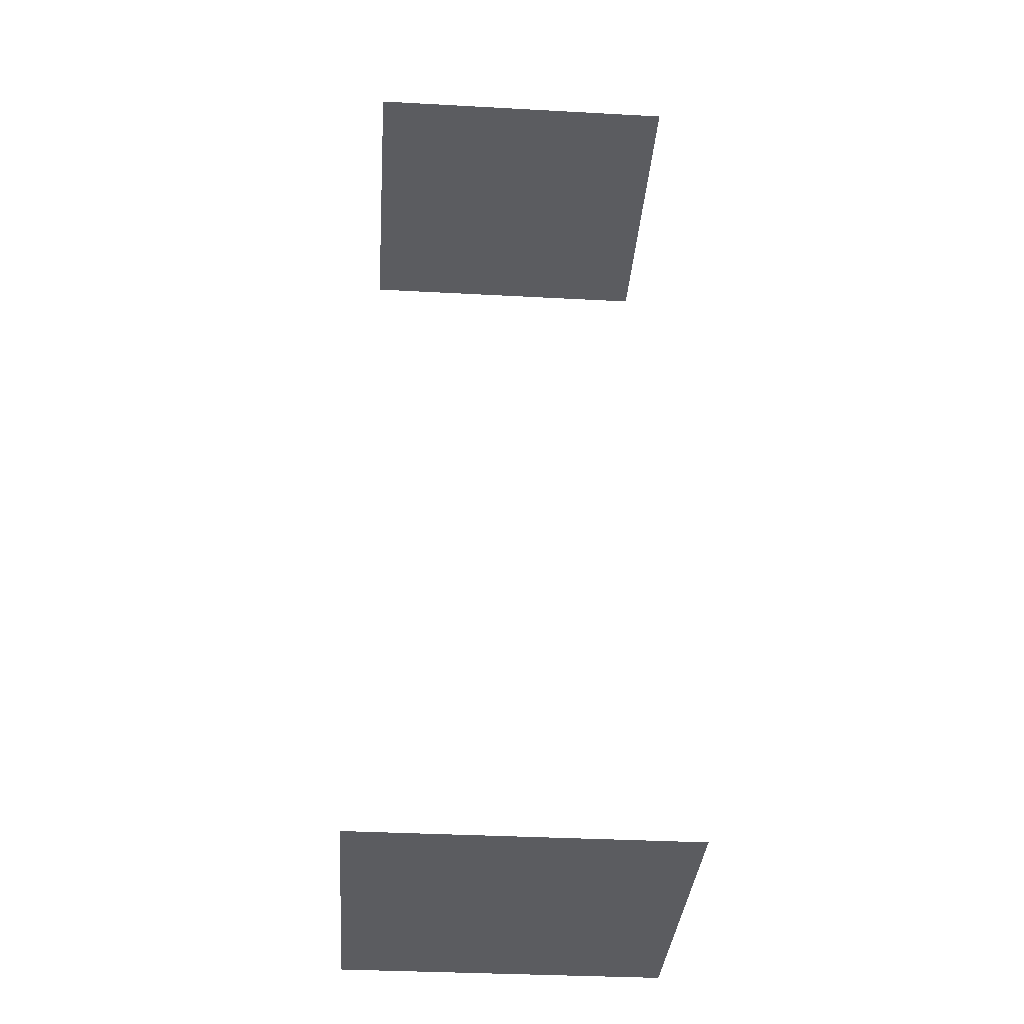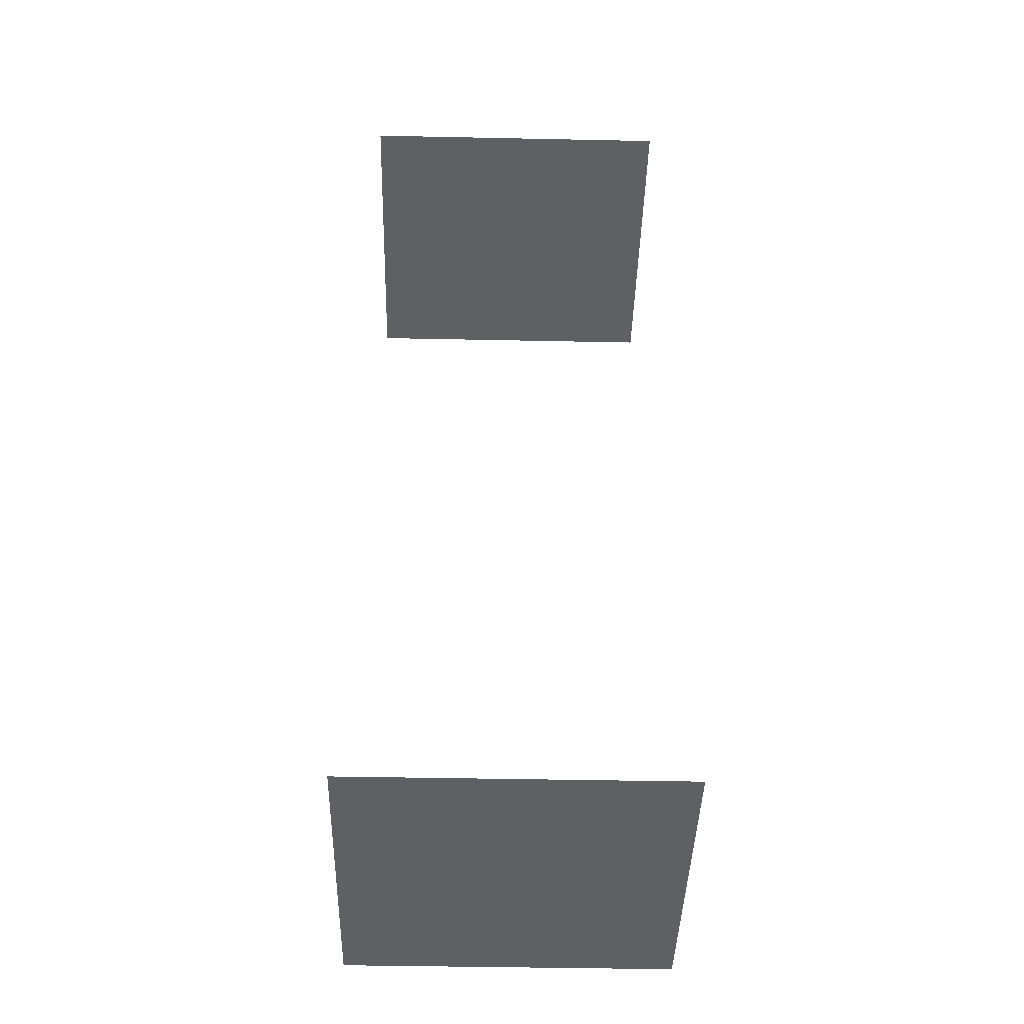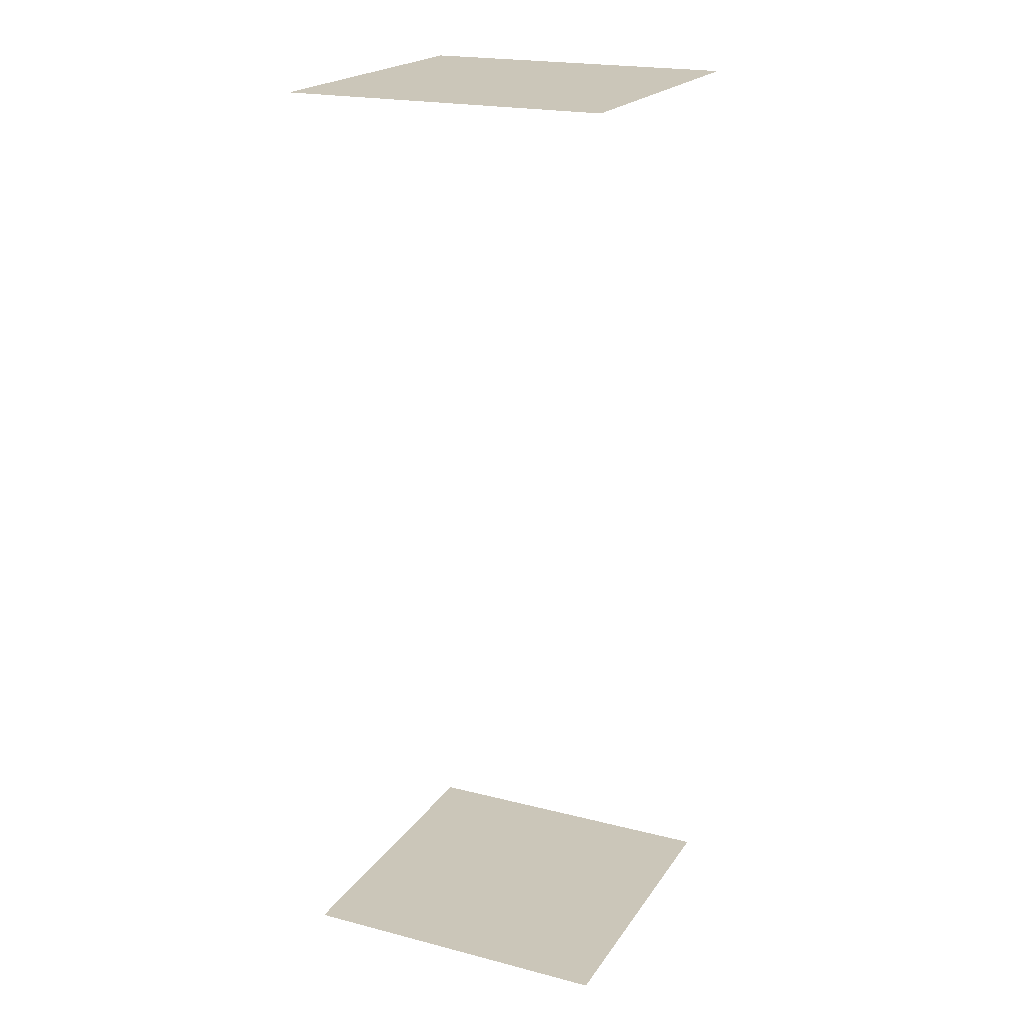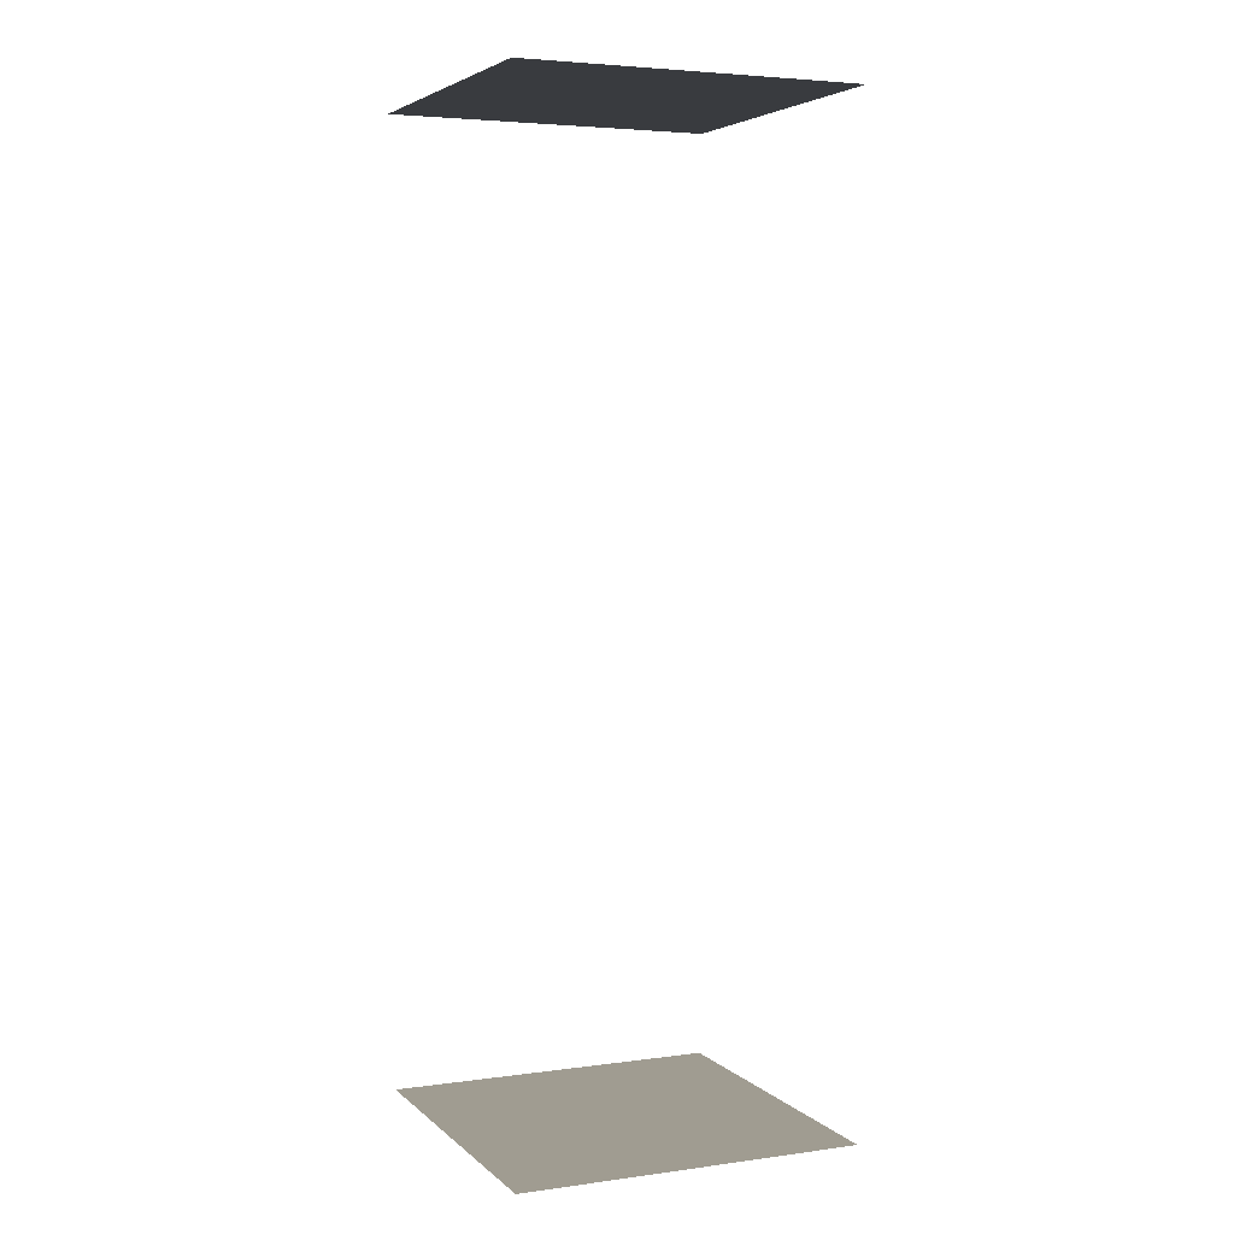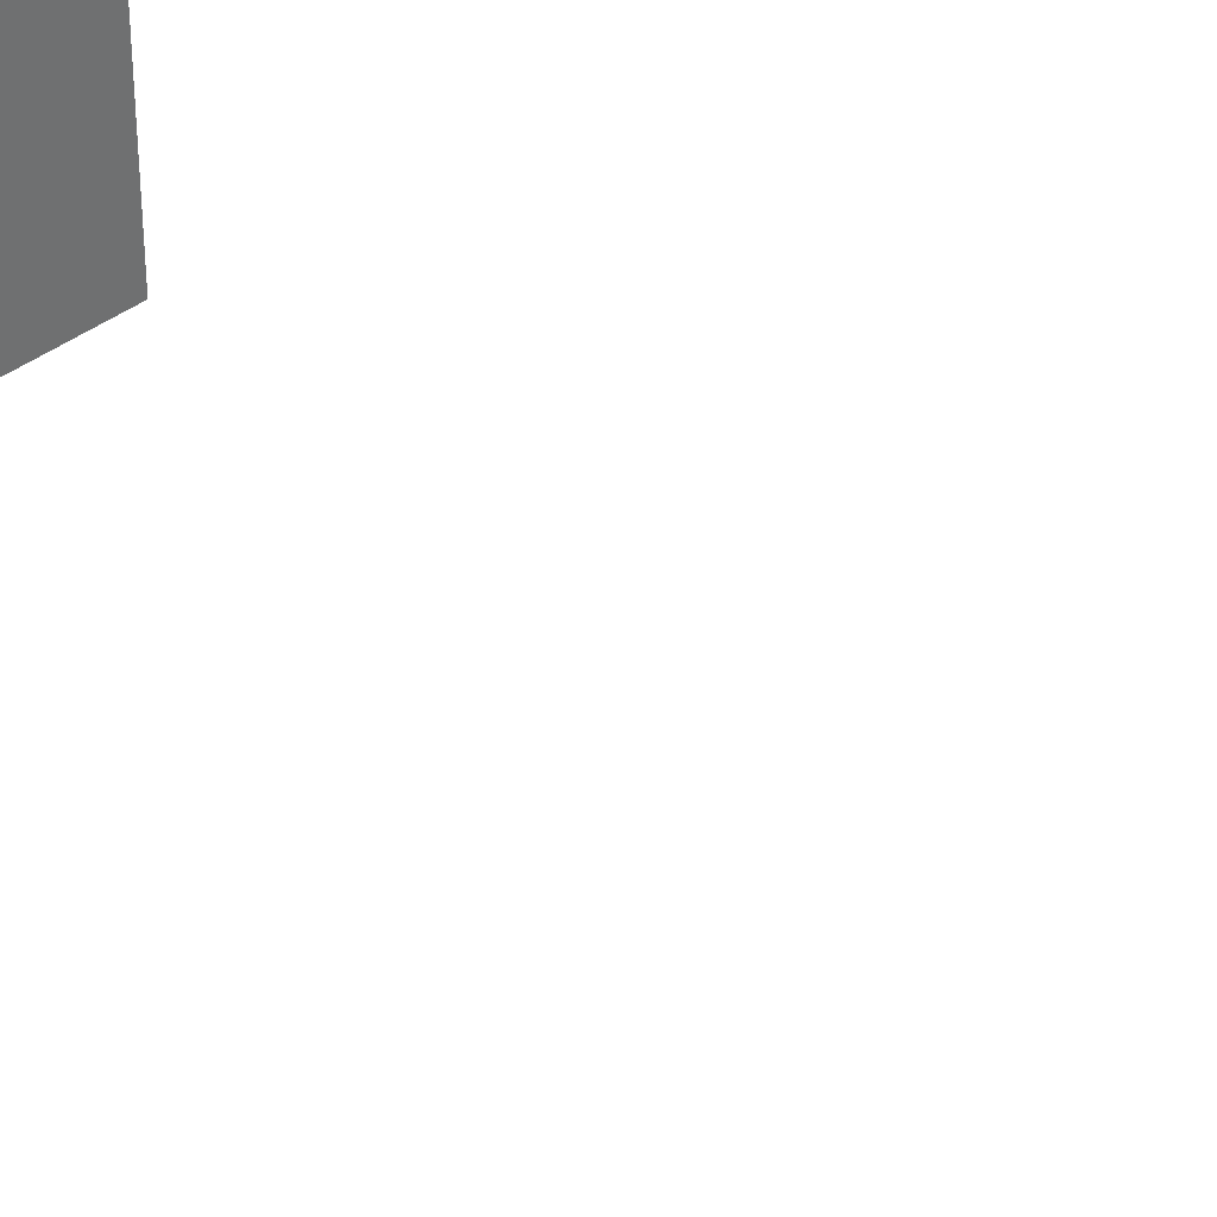
<metadata>
{"format":"obj","ext":"obj","renderer":"f3d","projection":"perspective","resolution":1024,"background":"white","views":[{"elev":-35.3,"azim":-94.1,"up":"+Z"},{"elev":-42.9,"azim":178.6,"up":"+Z"},{"elev":20.8,"azim":-65.3,"up":"+Z"},{"elev":4.4,"azim":66.5,"up":"+Z"},{"elev":37.8,"azim":-45.0,"up":"+Y"}]}
</metadata>
<code>
o world_root
v 8.75 -8.75 25
v 8.75 8.75 25
v -8.75 -8.75 25
v -8.75 8.75 25
v -8.75 -8.75 -25
v -8.75 8.75 -25
v 8.75 -8.75 -25
v 8.75 8.75 -25
f 1/1 2/1 3/1
f 4/1 3/1 2/1
f 5/1 6/1 7/1
f 8/1 7/1 6/1

</code>
